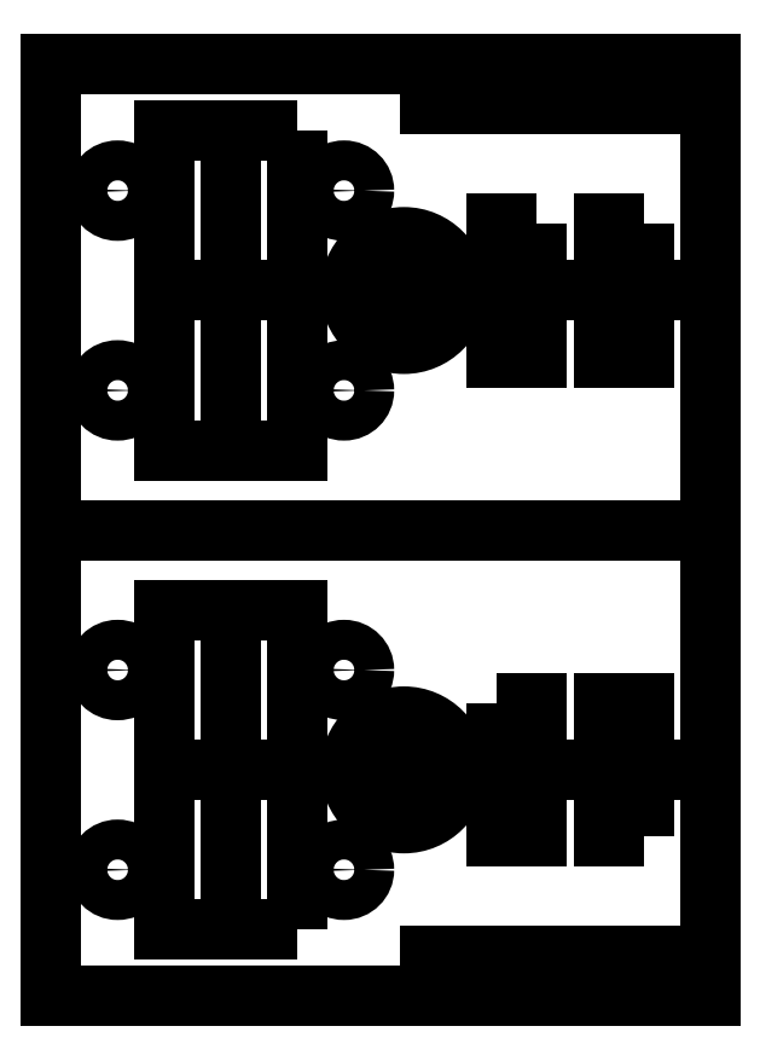
<metadata>
{"format":"dxf","ext":"dxf","renderer":"ezdxf+matplotlib","layout":"modelspace","background":"white","min_lineweight":24,"dpi":150}
</metadata>
<code>
0
SECTION
2
ENTITIES
0
LINE
8
0
10
0
20
0
30
0
11
49.5
21
6.163e-32
31
0
0
LINE
8
0
10
49.5
20
6.163e-32
30
0
11
49.5
21
70
31
0
0
LINE
8
0
10
49.5
20
70
30
0
11
0
21
70
31
0
0
LINE
8
0
10
0
20
70
30
0
11
0
21
0
31
0
0
LWPOLYLINE
8
0
90
4
70
1
43
0
10
18.5
20
65
10
8.5
20
65
10
8.5
20
41
10
18.5
20
41
0
LINE
8
0
10
0
20
35
30
0
11
49.5
21
35
31
0
0
CIRCLE
8
0
10
22
20
60.5
30
0
40
1.5
0
LINE
8
0
10
8.5
20
53
30
0
11
49.5
21
53
31
0
0
LWPOLYLINE
8
0
90
4
70
1
43
0
10
36.5
20
58
10
33.5
20
58
10
33.5
20
48
10
36.5
20
48
0
LWPOLYLINE
8
0
90
4
70
1
43
0
10
44.5
20
58
10
41.5
20
58
10
41.5
20
48
10
44.5
20
48
0
CIRCLE
8
0
10
22
20
45.5
30
0
40
1.5
0
LINE
8
0
10
13.5
20
65
30
0
11
13.5
21
41
31
0
0
CIRCLE
8
0
10
5
20
60.5
30
0
40
1.5
0
CIRCLE
8
0
10
5
20
45.5
30
0
40
1.5
0
LINE
8
0
10
0
20
70
30
0
11
5
21
70
31
0
0
LINE
8
0
10
0
20
67
30
0
11
0
21
70
31
0
0
LINE
8
0
10
49.5
20
70
30
0
11
44.5
21
70
31
0
0
LINE
8
0
10
44.5
20
70
30
0
11
44.5
21
67
31
0
0
LINE
8
0
10
44.5
20
67
30
0
11
49.5
21
67
31
0
0
LINE
8
0
10
49.5
20
67
30
0
11
49.5
21
70
31
0
0
LINE
8
0
10
49.5
20
0
30
0
11
0
21
0
31
0
0
LINE
8
0
10
49.5
20
0
30
0
11
44.5
21
0
31
0
0
LWPOLYLINE
8
0
90
4
70
1
43
0
10
44.5
20
12
10
41.5
20
12
10
41.5
20
22
10
44.5
20
22
0
CIRCLE
8
0
10
22
20
24.5
30
0
40
1.5
0
LINE
8
0
10
13.5
20
5
30
0
11
13.5
21
29
31
0
0
LINE
8
0
10
44.5
20
0
30
0
11
44.5
21
3
31
0
0
LINE
8
0
10
49.5
20
3
30
0
11
49.5
21
0
31
0
0
LINE
8
0
10
0
20
3
30
0
11
0
21
0
31
0
0
CIRCLE
8
0
10
5
20
24.5
30
0
40
1.5
0
LWPOLYLINE
8
0
90
4
70
1
43
0
10
18.5
20
5
10
8.5
20
5
10
8.5
20
29
10
18.5
20
29
0
LINE
8
0
10
0
20
0
30
0
11
5
21
0
31
0
0
CIRCLE
8
0
10
5
20
9.5
30
0
40
1.5
0
LWPOLYLINE
8
0
90
4
70
1
43
0
10
33.5
20
22
10
36.5
20
22
10
36.5
20
12
10
33.5
20
12
0
LINE
8
0
10
8.5
20
17
30
0
11
49.5
21
17
31
0
0
LINE
8
0
10
44.5
20
3
30
0
11
49.5
21
3
31
0
0
CIRCLE
8
0
10
22
20
9.5
30
0
40
1.5
0
LWPOLYLINE
8
0
90
4
70
1
43
0
10
36.5
20
70
10
41.5
20
70
10
41.5
20
67
10
36.5
20
67
0
LWPOLYLINE
8
0
90
4
70
1
43
0
10
28.5
20
70
10
33.5
20
70
10
33.5
20
67
10
28.5
20
67
0
LWPOLYLINE
8
0
90
4
70
1
43
0
10
33.5
20
0
10
33.5
20
3
10
28.5
20
3
10
28.5
20
0
0
LWPOLYLINE
8
0
90
4
70
1
43
0
10
36.5
20
0
10
41.5
20
0
10
41.5
20
3
10
36.5
20
3
0
CIRCLE
8
0
10
26.5
20
53
30
0
40
4
0
CIRCLE
8
0
10
26.5
20
17
30
0
40
4
0
ENDSEC
0
EOF

</code>
